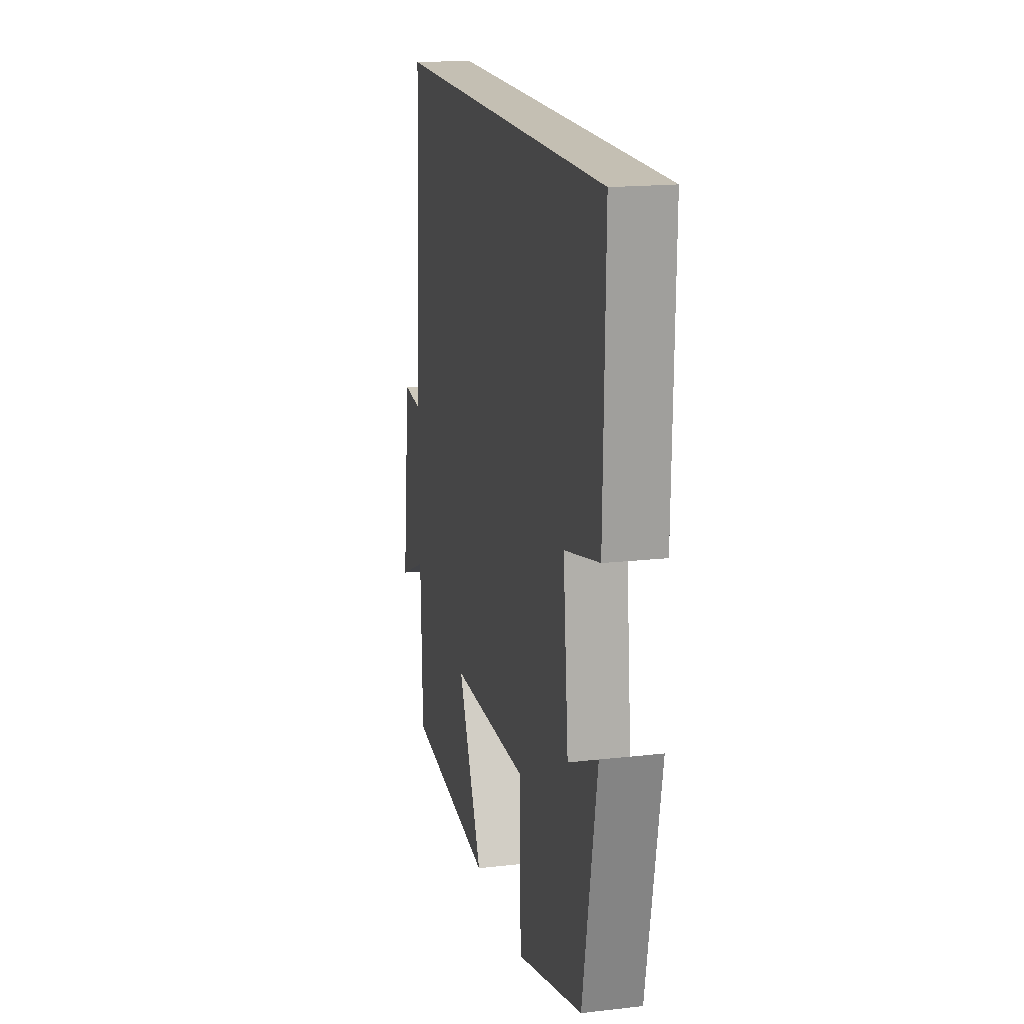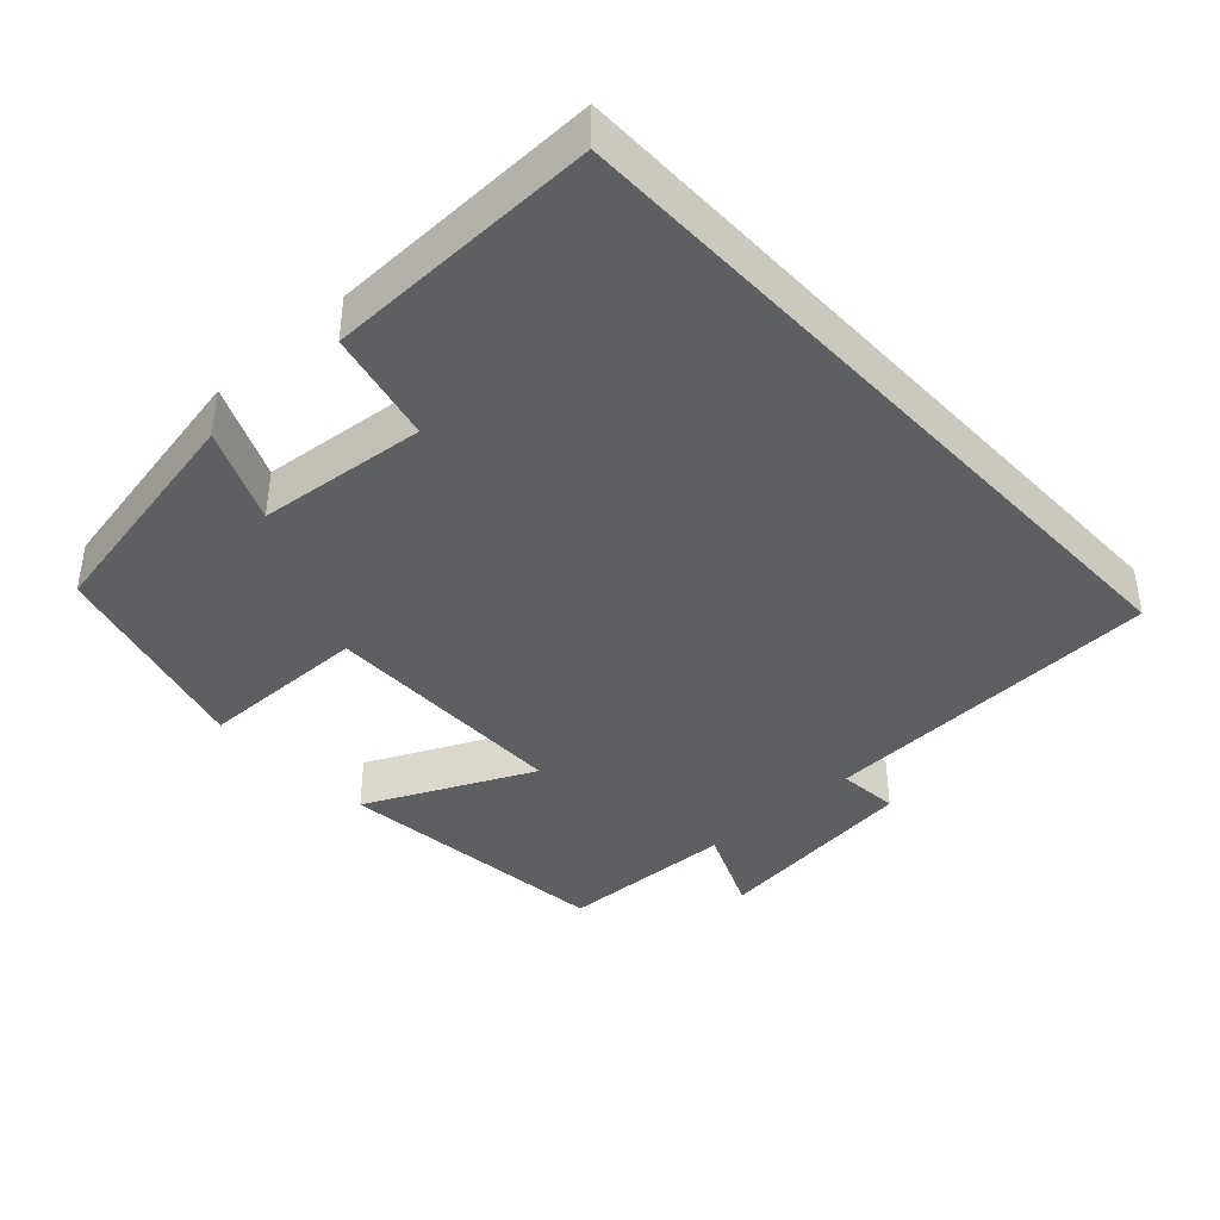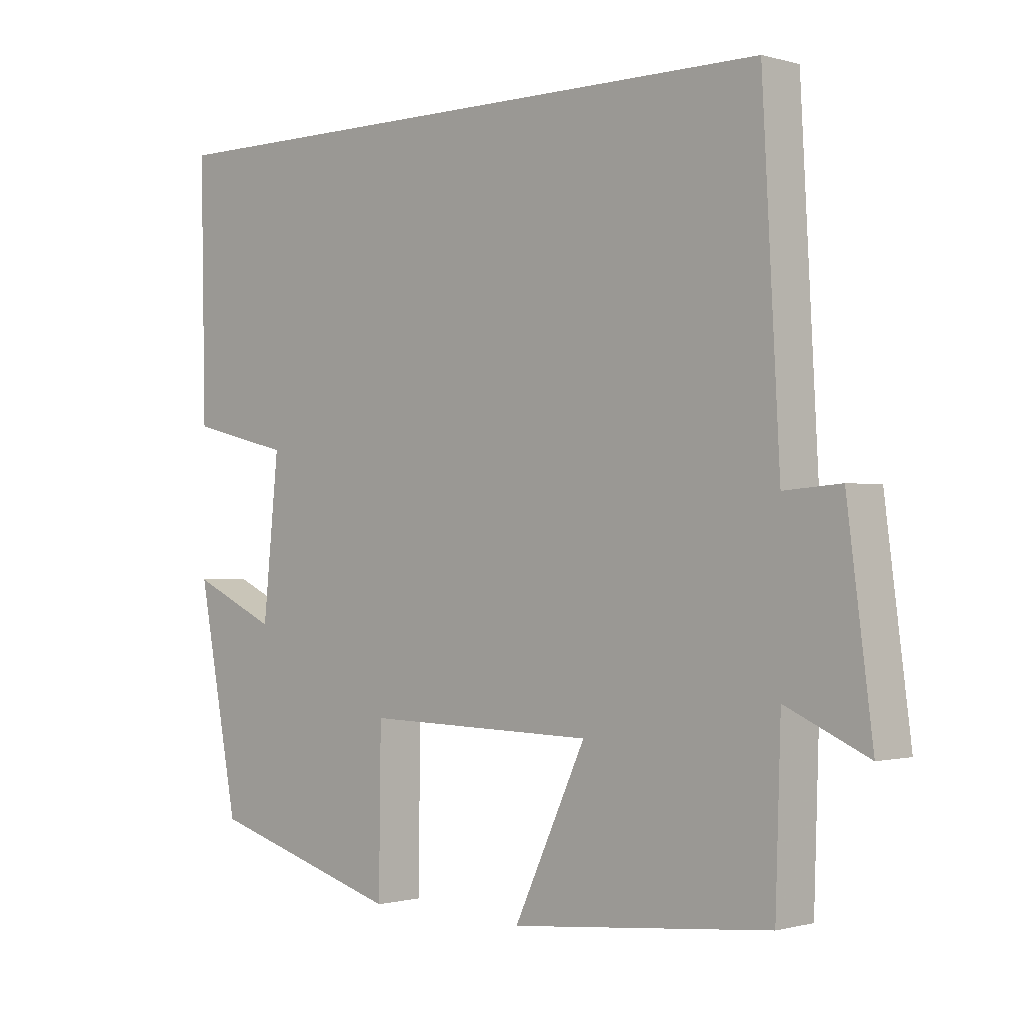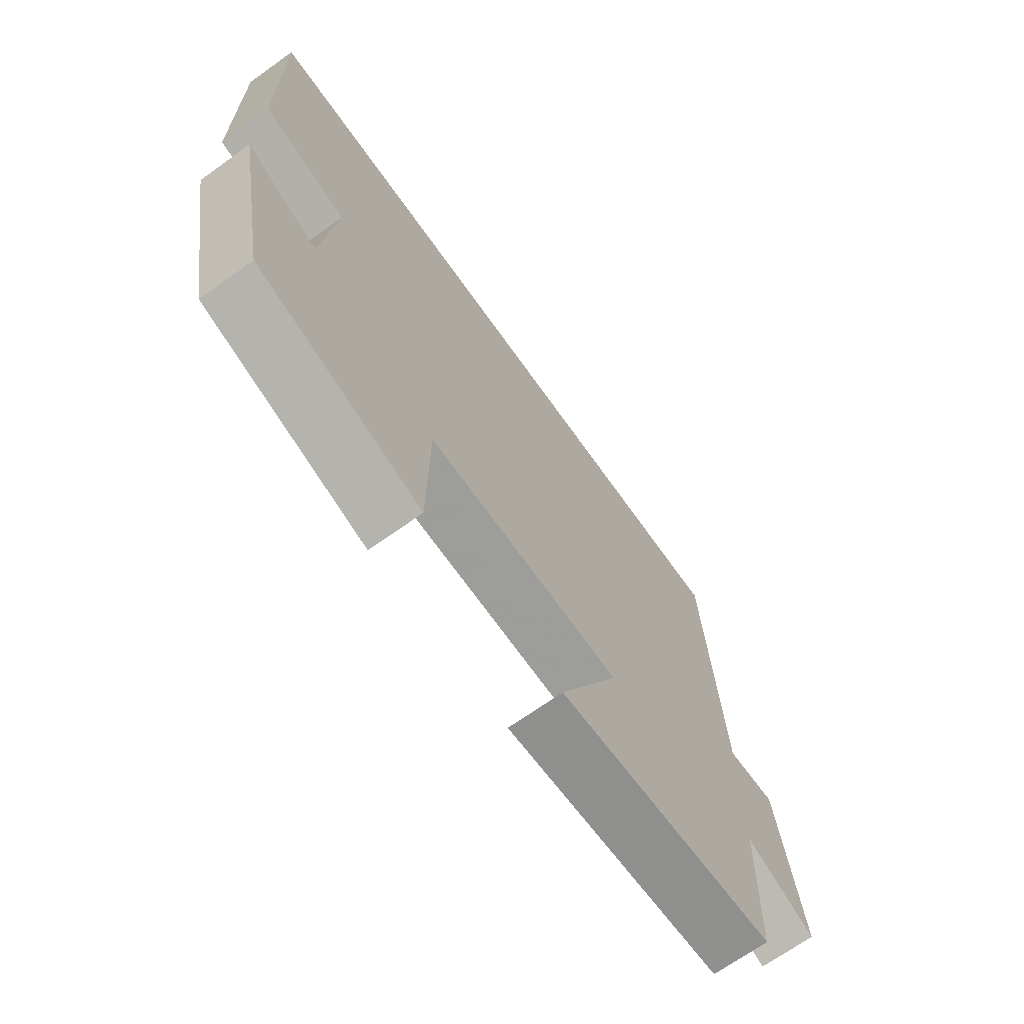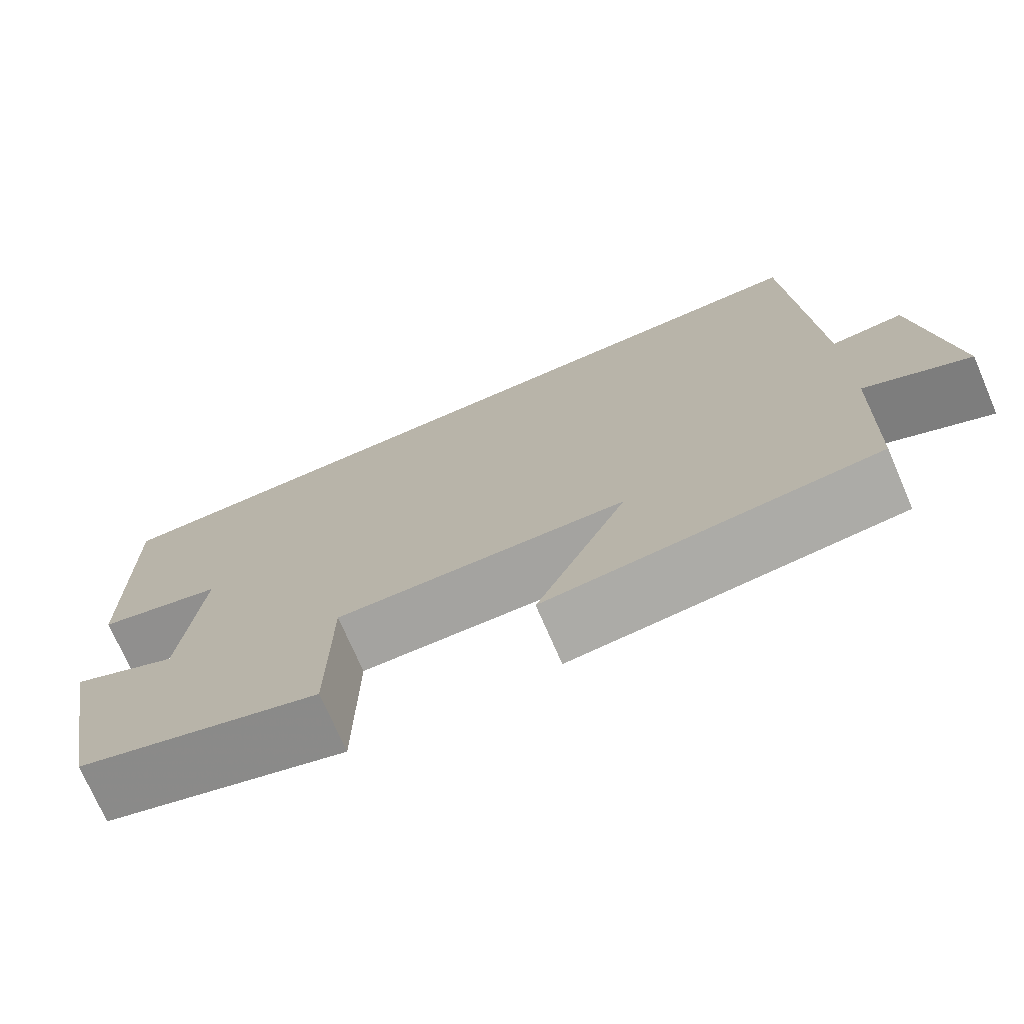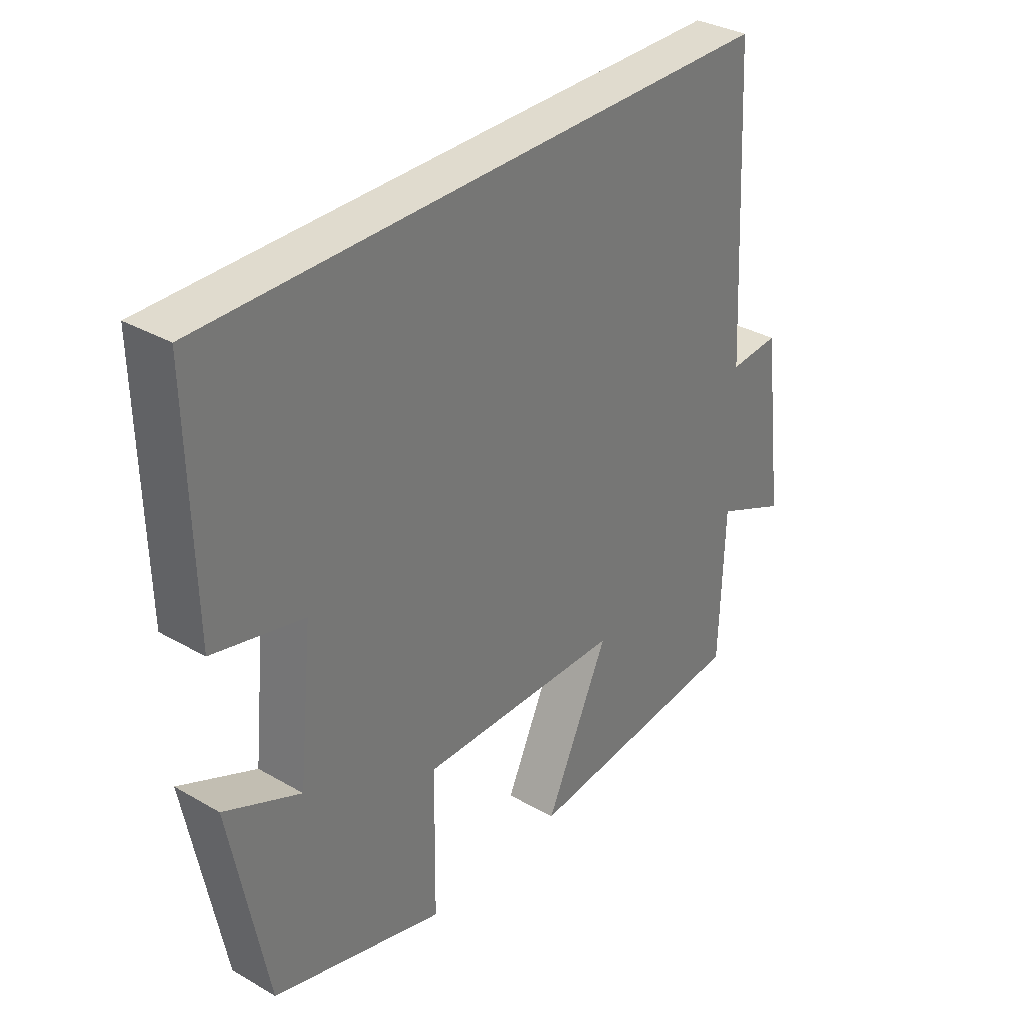
<metadata>
{"format":"obj","ext":"obj","renderer":"f3d","projection":"perspective","resolution":1024,"background":"white","views":[{"elev":17.7,"azim":-102.7,"up":"+Z"},{"elev":-39.6,"azim":-47.1,"up":"+Y"},{"elev":-0.7,"azim":44.0,"up":"+Z"},{"elev":-69.6,"azim":-54.5,"up":"+Z"},{"elev":-73.5,"azim":23.4,"up":"+Z"},{"elev":33.4,"azim":-51.7,"up":"+Z"}]}
</metadata>
<code>
v -0.507 0.07 0.5
v 0.474 0.07 0.5
v 0.5 0.07 0.019
v 0.586 0.07 0.026
v 0.624 0.07 -0.268
v 0.5 0.07 -0.213
v 0.492 0.07 -0.461
v 0.1 0.07 -0.5
v 0.209 0.07 -0.268
v -0.141 0.07 -0.262
v -0.144 0.07 -0.5
v -0.438 0.07 -0.415
v -0.5 0.07 -0.089
v -0.37 0.07 -0.148
v -0.346 0.07 0.086
v -0.5 0.07 0.123
v -0.507 0 0.5
v 0.474 0 0.5
v 0.5 0 0.019
v 0.586 0 0.026
v 0.624 0 -0.268
v 0.5 0 -0.213
v 0.492 0 -0.461
v 0.1 0 -0.5
v 0.209 0 -0.268
v -0.141 0 -0.262
v -0.144 0 -0.5
v -0.438 0 -0.415
v -0.5 0 -0.089
v -0.37 0 -0.148
v -0.346 0 0.086
v -0.5 0 0.123
f 1 2 3
f 16 1 3
f 15 16 3
f 14 15 3
f 12 13 14
f 11 12 14
f 10 11 14
f 14 3 4
f 10 14 4
f 9 10 4
f 6 7 8 9
f 6 9 4
f 4 5 6
f 19 18 17
f 19 17 32
f 19 32 31
f 19 31 30
f 30 29 28
f 30 28 27
f 30 27 26
f 20 19 30
f 20 30 26
f 20 26 25
f 25 24 23 22
f 20 25 22
f 22 21 20
f 1 17 18 2
f 2 18 19 3
f 3 19 20 4
f 4 20 21 5
f 5 21 22 6
f 6 22 23 7
f 7 23 24 8
f 8 24 25 9
f 9 25 26 10
f 10 26 27 11
f 11 27 28 12
f 12 28 29 13
f 13 29 30 14
f 14 30 31 15
f 15 31 32 16
f 16 32 17 1

</code>
